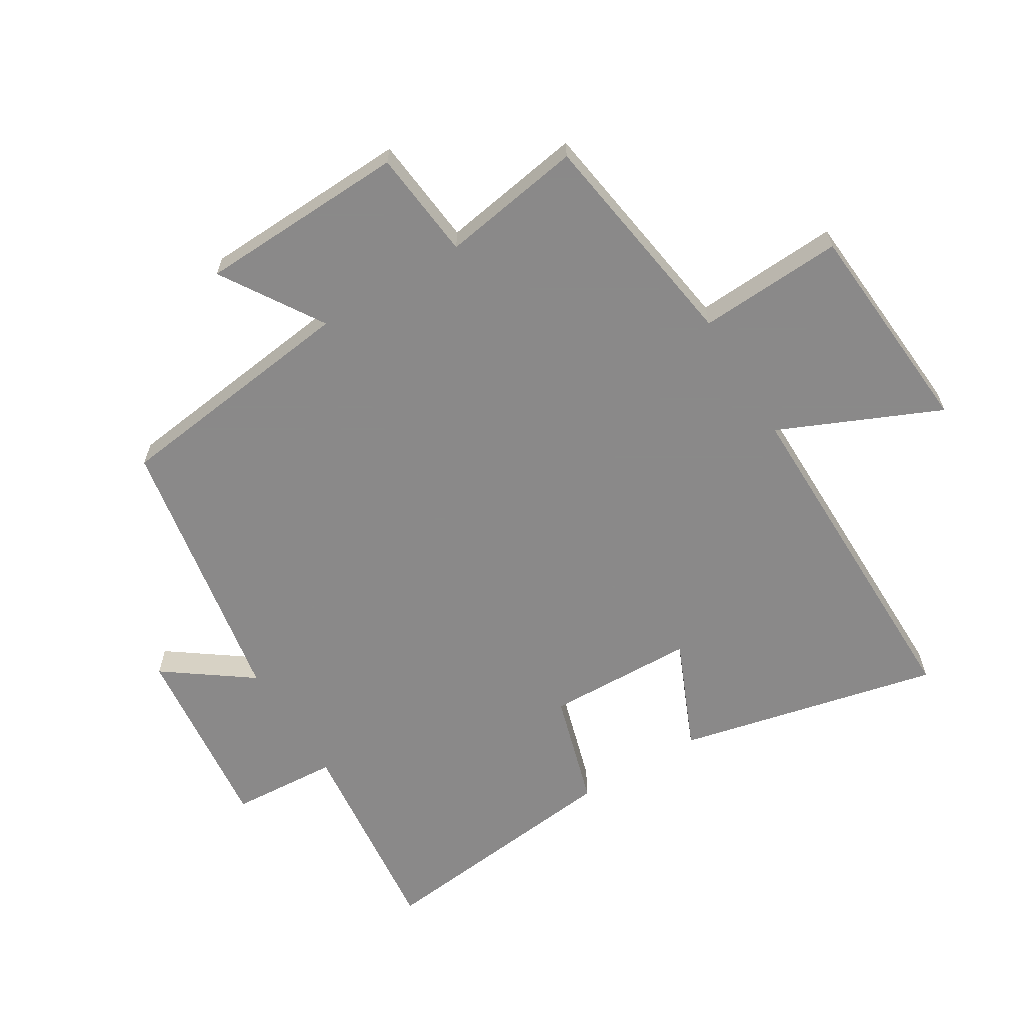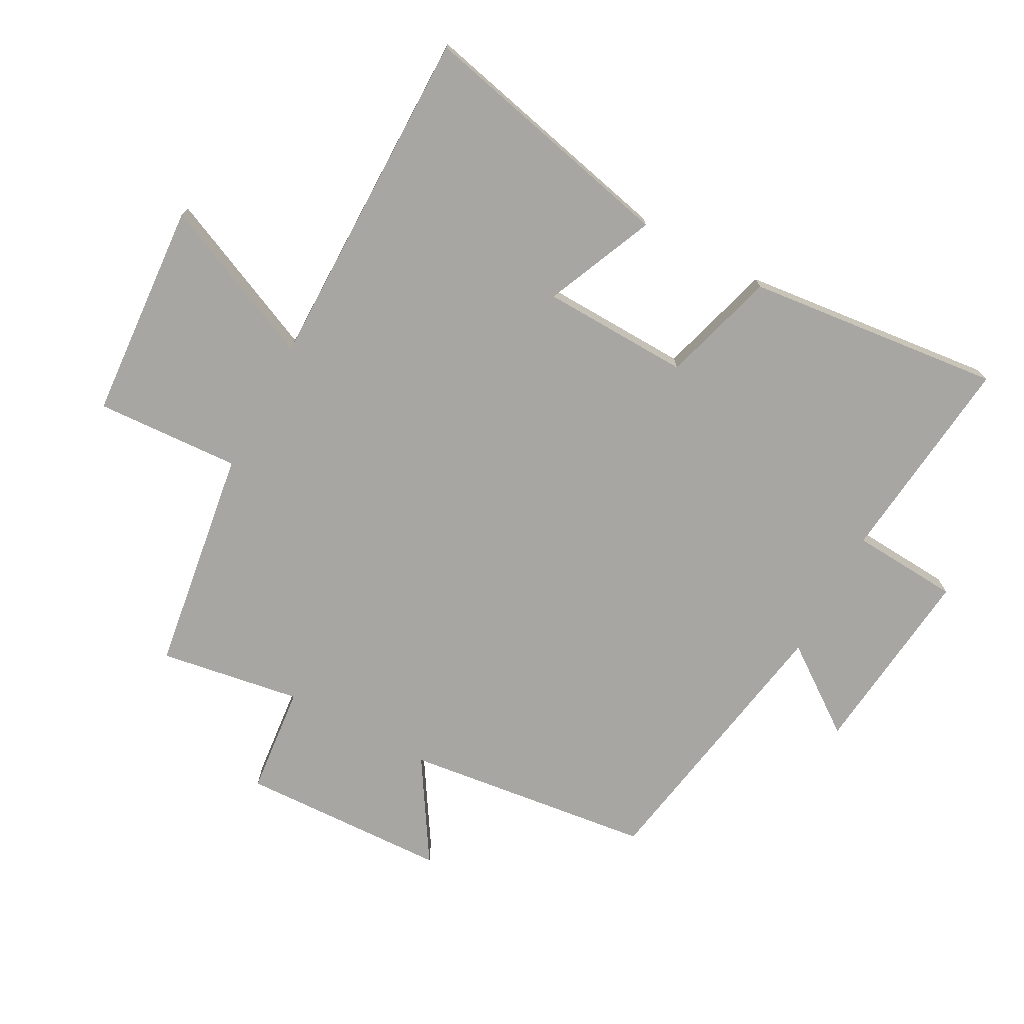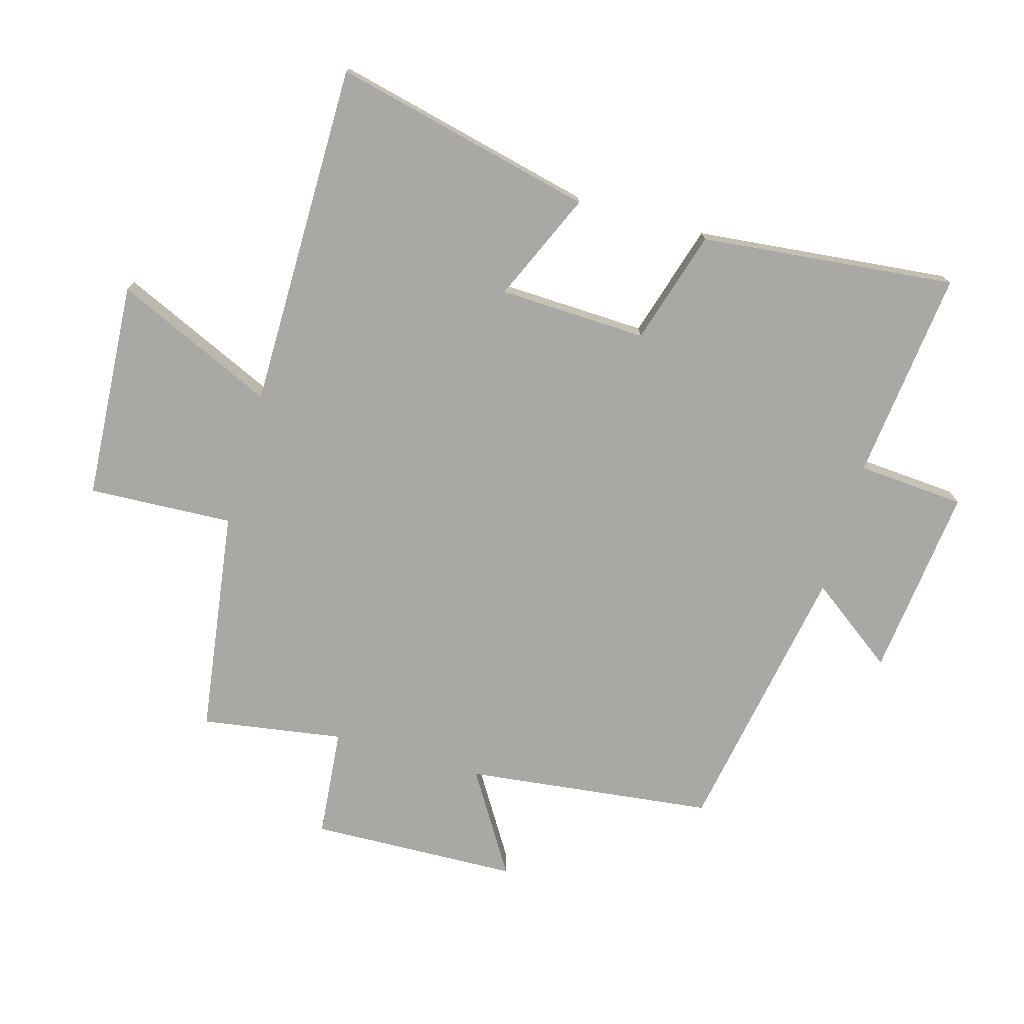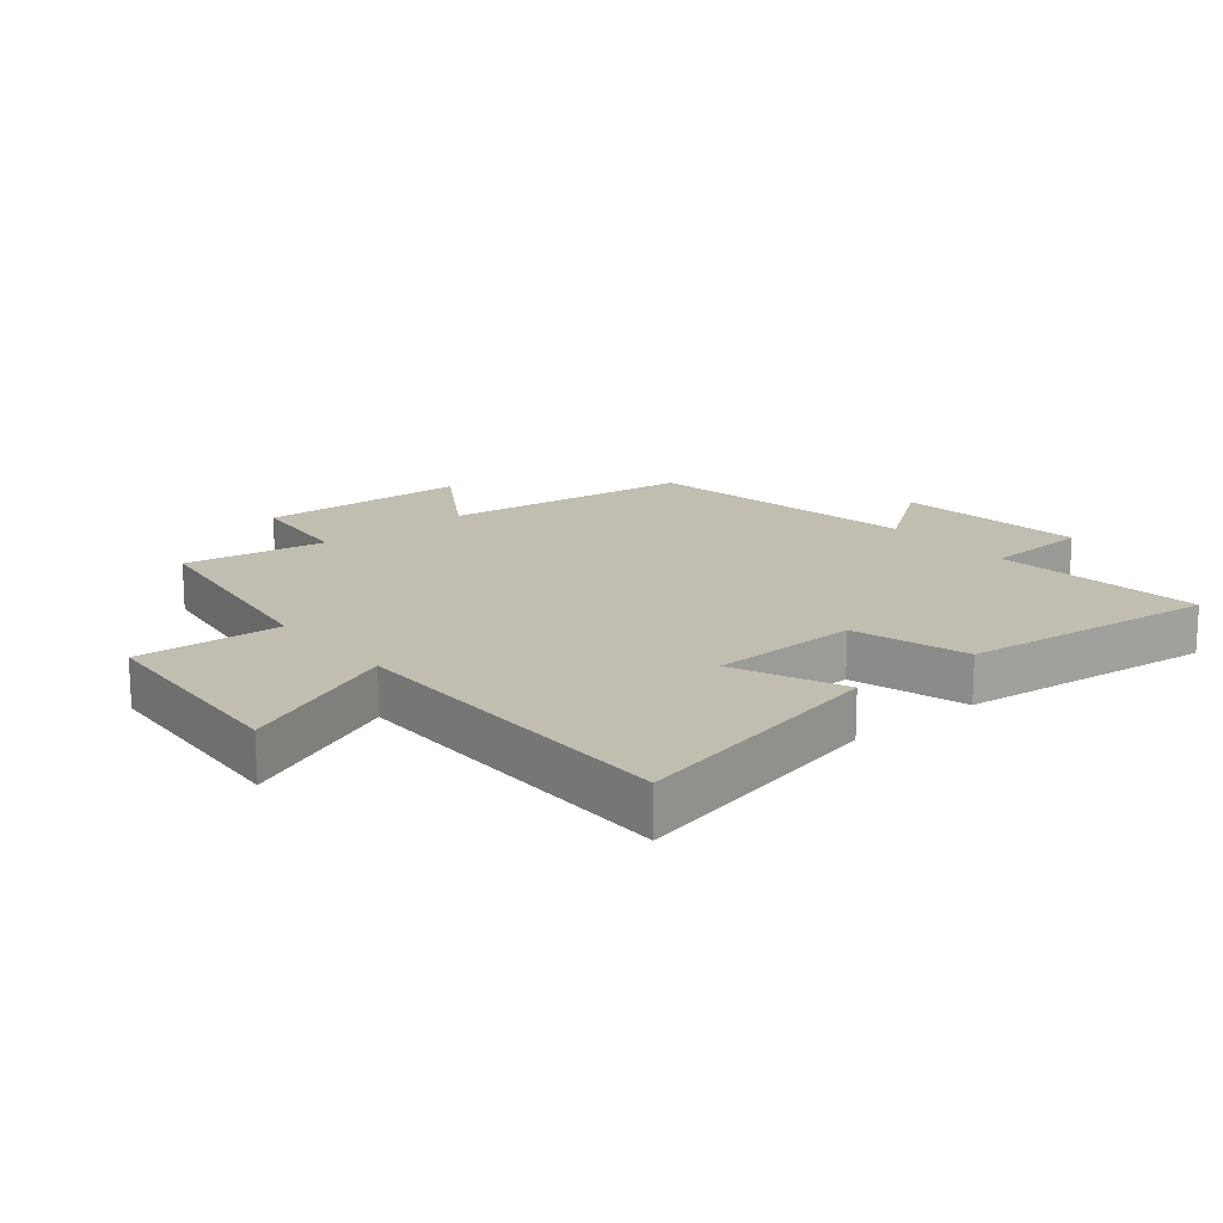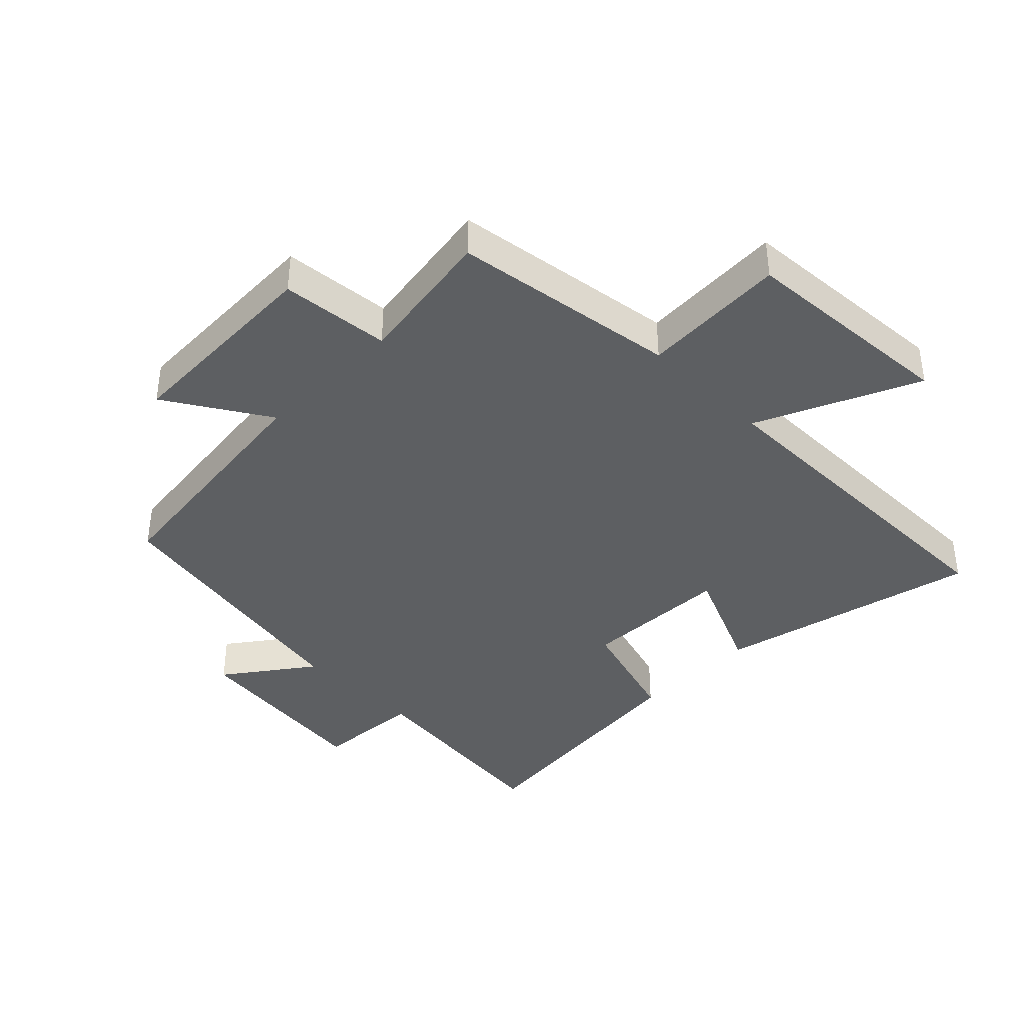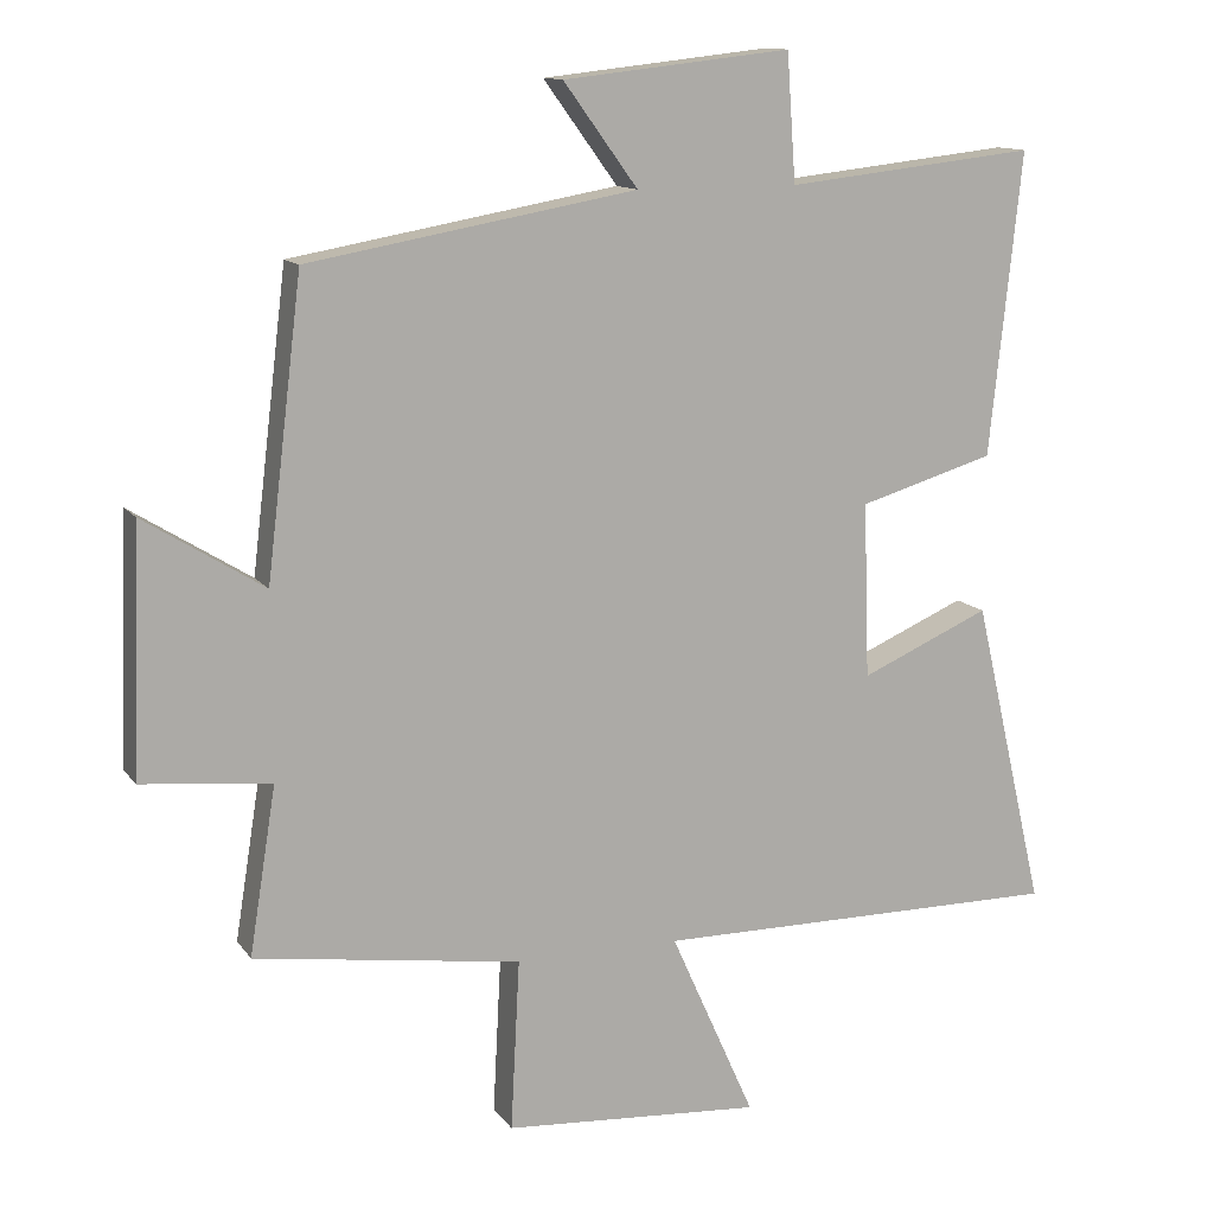
<metadata>
{"format":"obj","ext":"obj","renderer":"f3d","projection":"perspective","resolution":1024,"background":"white","views":[{"elev":-63.3,"azim":121.6,"up":"+Y"},{"elev":-74.0,"azim":-118.2,"up":"+Y"},{"elev":-75.0,"azim":-106.1,"up":"+Y"},{"elev":16.9,"azim":-129.3,"up":"+Y"},{"elev":-39.5,"azim":135.0,"up":"+Y"},{"elev":12.5,"azim":158.2,"up":"+Z"}]}
</metadata>
<code>
v 0.452 0.07 0.422
v 0.5 0.07 0.026
v 0.662 0.07 0.127
v 0.674 0.07 -0.205
v 0.5 0.07 -0.222
v 0.536 0.07 -0.448
v 0.177 0.07 -0.5
v 0.189 0.07 -0.731
v -0.159 0.07 -0.755
v -0.045 0.07 -0.5
v -0.597 0.07 -0.501
v -0.5 0.07 -0.084
v -0.326 0.07 -0.16
v -0.318 0.07 0.076
v -0.5 0.07 0.13
v -0.543 0.07 0.537
v -0.207 0.07 0.5
v -0.195 0.07 0.671
v 0.111 0.07 0.637
v 0.011 0.07 0.5
v 0.452 0 0.422
v 0.5 0 0.026
v 0.662 0 0.127
v 0.674 0 -0.205
v 0.5 0 -0.222
v 0.536 0 -0.448
v 0.177 0 -0.5
v 0.189 0 -0.731
v -0.159 0 -0.755
v -0.045 0 -0.5
v -0.597 0 -0.501
v -0.5 0 -0.084
v -0.326 0 -0.16
v -0.318 0 0.076
v -0.5 0 0.13
v -0.543 0 0.537
v -0.207 0 0.5
v -0.195 0 0.671
v 0.111 0 0.637
v 0.011 0 0.5
f 17 18 19 20
f 17 20 1 2
f 16 17 2
f 15 16 2
f 14 15 2
f 13 14 2
f 10 11 12 13
f 10 13 2
f 7 8 9 10
f 5 6 7 10
f 5 10 2 3
f 3 4 5
f 40 39 38 37
f 22 21 40 37
f 22 37 36
f 22 36 35
f 22 35 34
f 22 34 33
f 33 32 31 30
f 22 33 30
f 30 29 28 27
f 30 27 26 25
f 23 22 30 25
f 25 24 23
f 1 21 22 2
f 2 22 23 3
f 3 23 24 4
f 4 24 25 5
f 5 25 26 6
f 6 26 27 7
f 7 27 28 8
f 8 28 29 9
f 9 29 30 10
f 10 30 31 11
f 11 31 32 12
f 12 32 33 13
f 13 33 34 14
f 14 34 35 15
f 15 35 36 16
f 16 36 37 17
f 17 37 38 18
f 18 38 39 19
f 19 39 40 20
f 20 40 21 1

</code>
